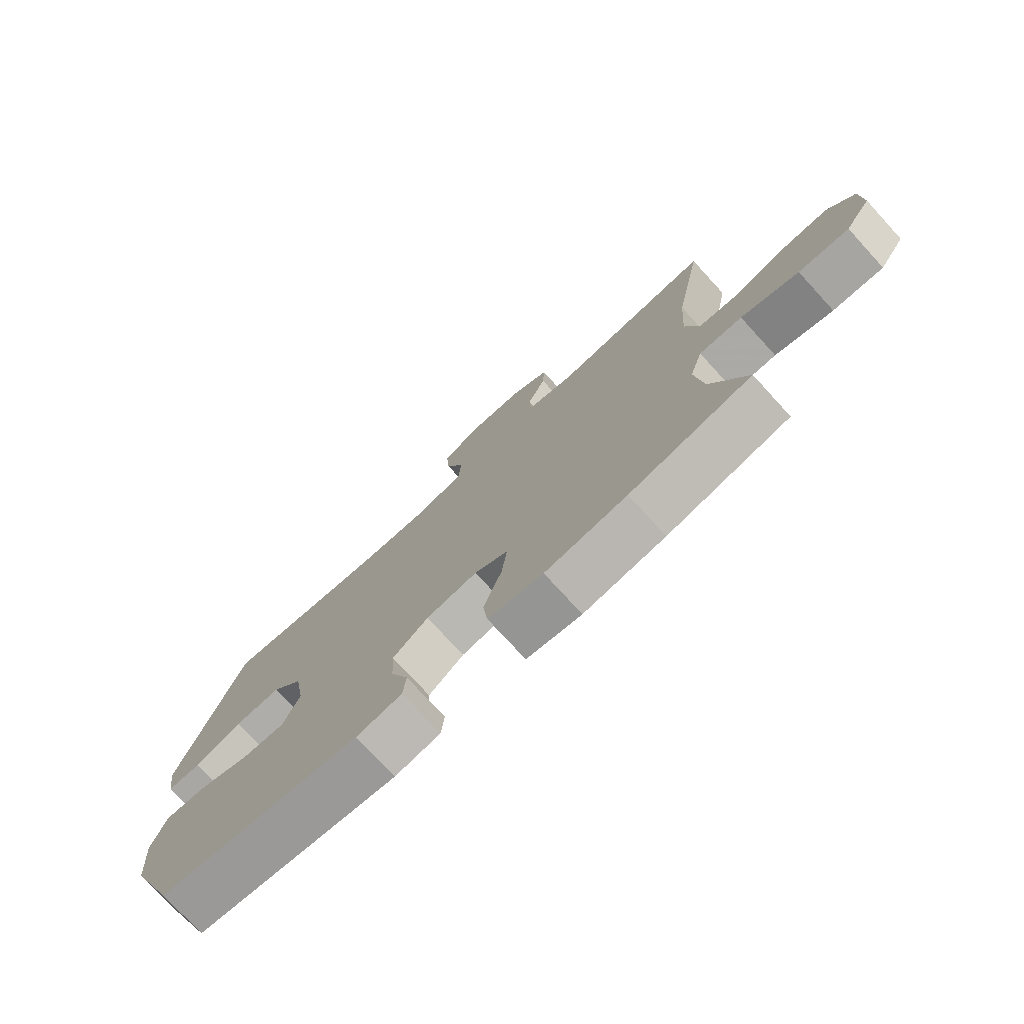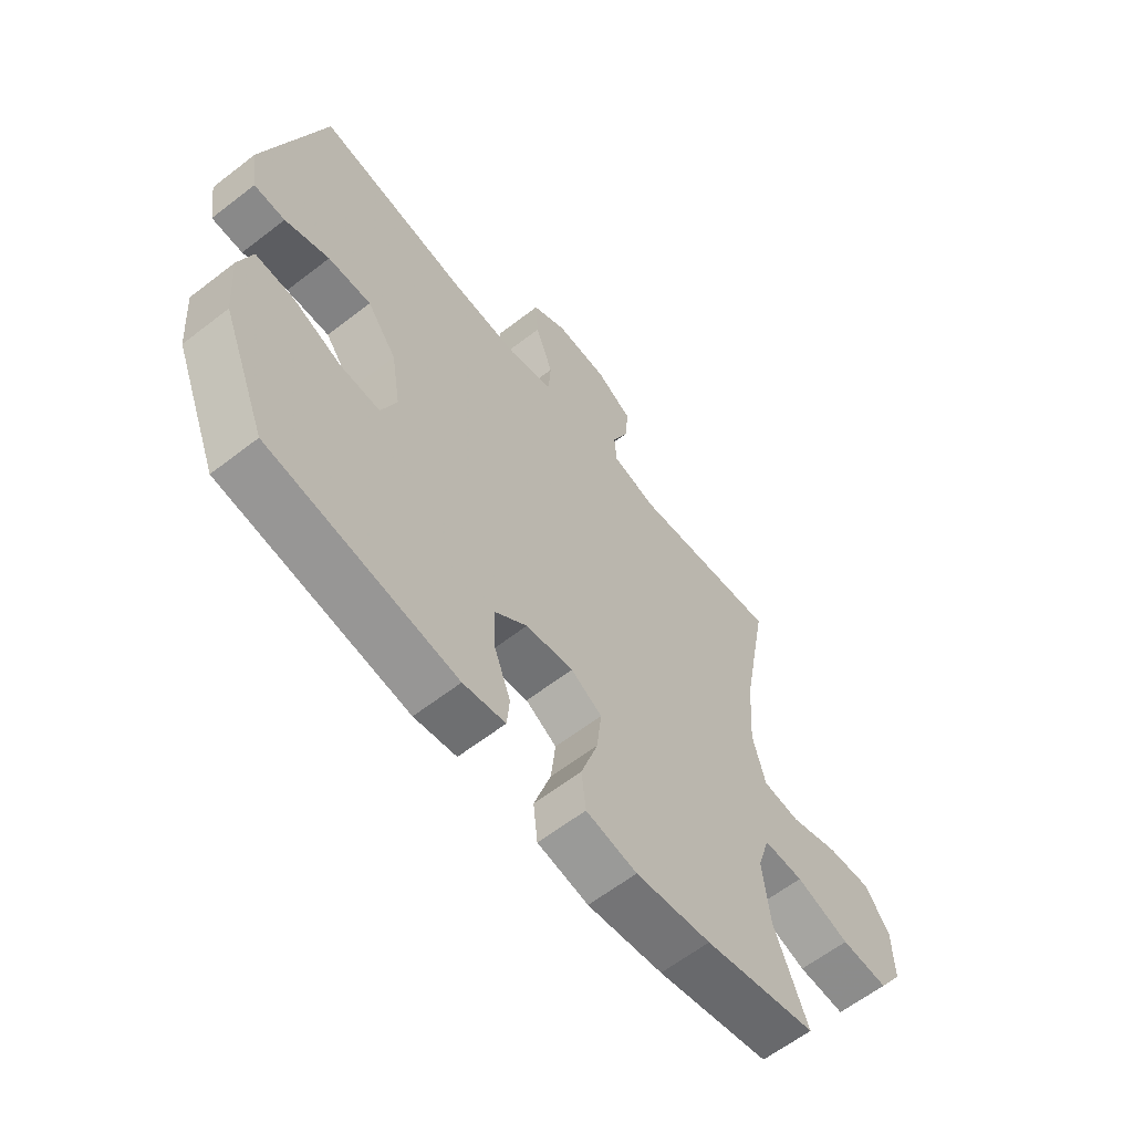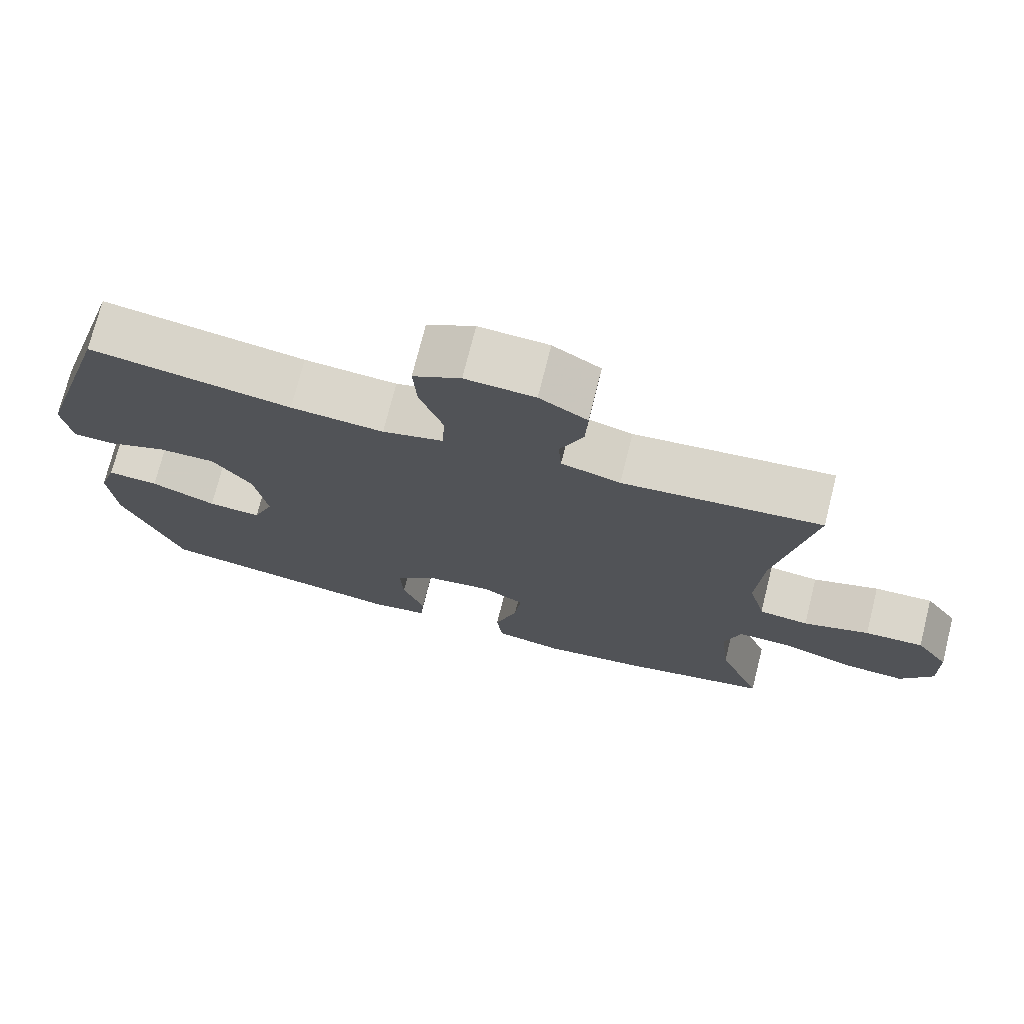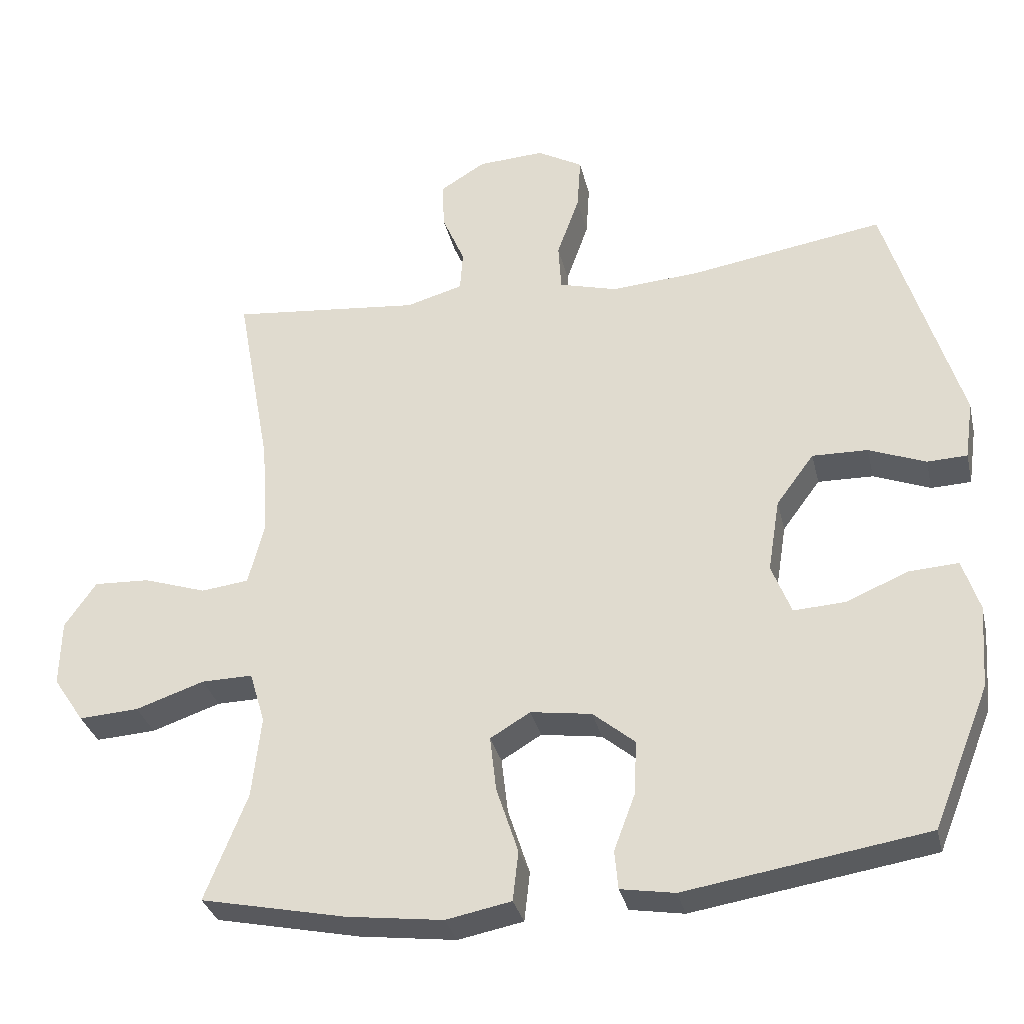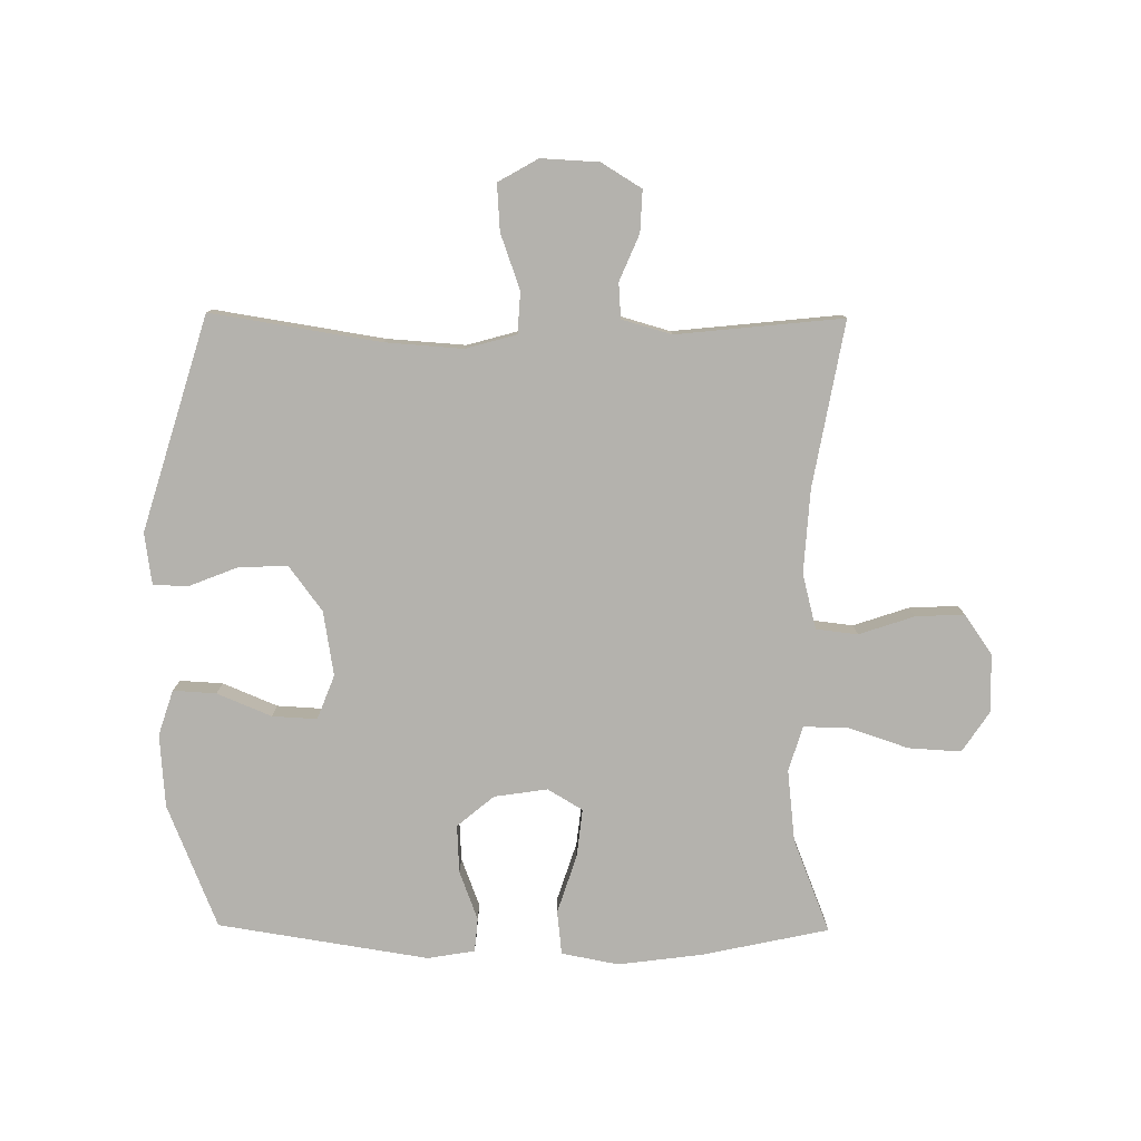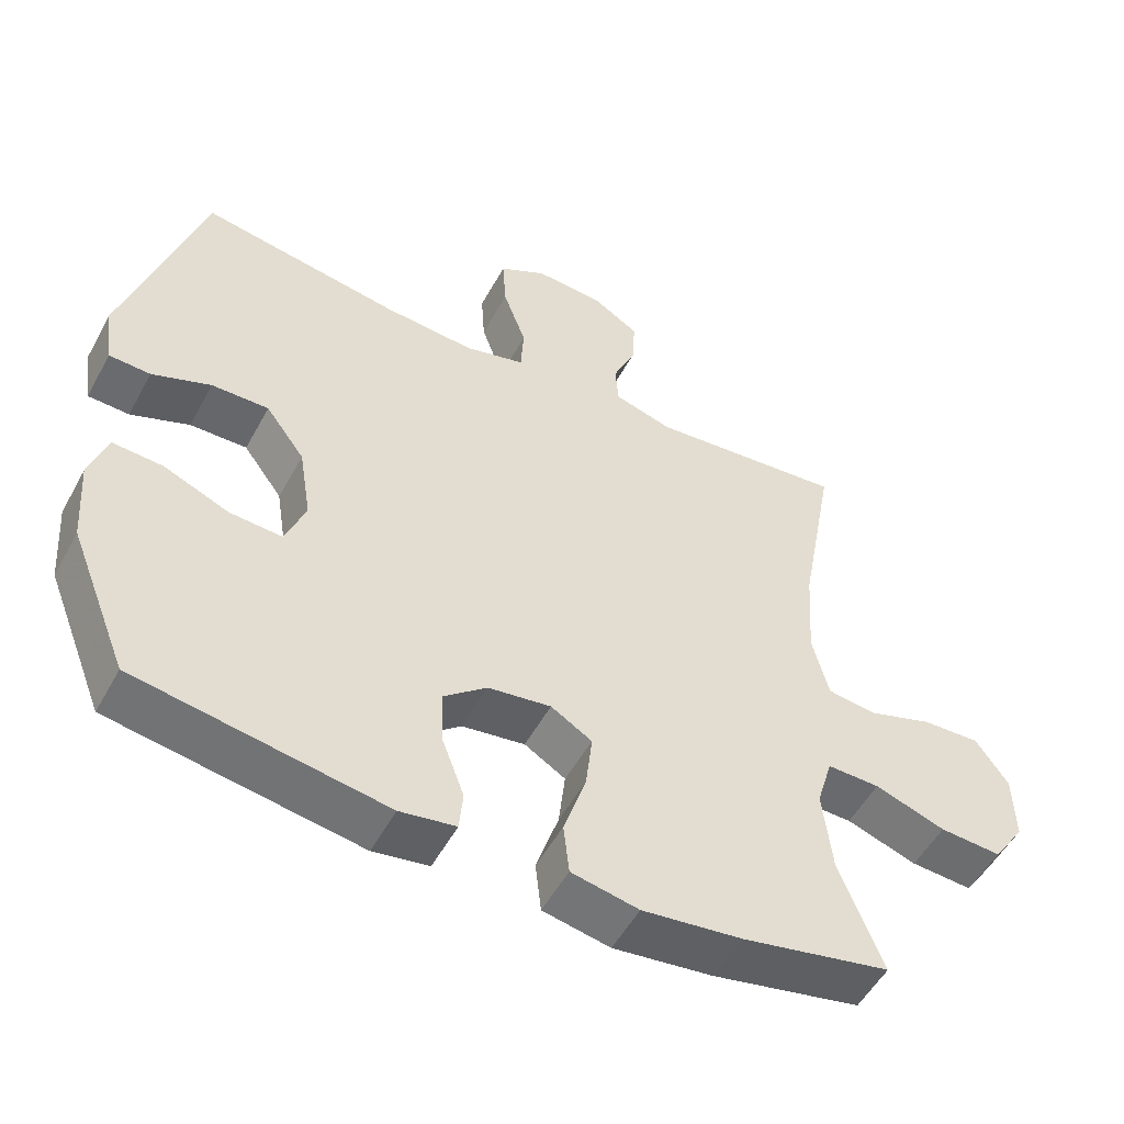
<metadata>
{"format":"obj","ext":"obj","renderer":"f3d","projection":"perspective","resolution":1024,"background":"white","views":[{"elev":-76.3,"azim":42.5,"up":"+Z"},{"elev":-61.8,"azim":-51.8,"up":"+Z"},{"elev":73.7,"azim":14.1,"up":"+Z"},{"elev":-32.4,"azim":-167.0,"up":"+Z"},{"elev":-79.6,"azim":-0.5,"up":"+Y"},{"elev":-52.7,"azim":-28.1,"up":"+Z"}]}
</metadata>
<code>
v 0.5 0.07 -0.5
v 0.294 0.07 -0.544
v 0.156 0.07 -0.562
v 0.063 0.07 -0.544
v 0.055 0.07 -0.473
v 0.086 0.07 -0.378
v 0.095 0.07 -0.299
v 0.038 0.07 -0.265
v -0.049 0.07 -0.278
v -0.109 0.07 -0.328
v -0.105 0.07 -0.406
v -0.075 0.07 -0.486
v -0.08 0.07 -0.541
v -0.157 0.07 -0.554
v -0.5 0.07 -0.5
v -0.581 0.07 -0.299
v -0.59 0.07 -0.18
v -0.566 0.07 -0.106
v -0.496 0.07 -0.11
v -0.407 0.07 -0.147
v -0.334 0.07 -0.151
v -0.306 0.07 -0.079
v -0.323 0.07 0.026
v -0.377 0.07 0.099
v -0.456 0.07 0.097
v -0.537 0.07 0.065
v -0.594 0.07 0.067
v -0.606 0.07 0.151
v -0.5 0.07 0.5
v -0.224 0.07 0.456
v -0.097 0.07 0.447
v -0.014 0.07 0.47
v -0.01 0.07 0.538
v -0.042 0.07 0.628
v -0.047 0.07 0.704
v 0.018 0.07 0.741
v 0.113 0.07 0.736
v 0.178 0.07 0.696
v 0.175 0.07 0.628
v 0.143 0.07 0.553
v 0.147 0.07 0.495
v 0.228 0.07 0.472
v 0.5 0.07 0.5
v 0.451 0.07 0.23
v 0.442 0.07 0.094
v 0.465 0.07 0.004
v 0.533 0.07 -0.004
v 0.623 0.07 0.026
v 0.703 0.07 0.03
v 0.748 0.07 -0.035
v 0.75 0.07 -0.13
v 0.706 0.07 -0.196
v 0.62 0.07 -0.191
v 0.522 0.07 -0.158
v 0.449 0.07 -0.157
v 0.427 0.07 -0.231
v 0.44 0.07 -0.348
v 0.5 0 -0.5
v 0.294 0 -0.544
v 0.156 0 -0.562
v 0.063 0 -0.544
v 0.055 0 -0.473
v 0.086 0 -0.378
v 0.095 0 -0.299
v 0.038 0 -0.265
v -0.049 0 -0.278
v -0.109 0 -0.328
v -0.105 0 -0.406
v -0.075 0 -0.486
v -0.08 0 -0.541
v -0.157 0 -0.554
v -0.5 0 -0.5
v -0.581 0 -0.299
v -0.59 0 -0.18
v -0.566 0 -0.106
v -0.496 0 -0.11
v -0.407 0 -0.147
v -0.334 0 -0.151
v -0.306 0 -0.079
v -0.323 0 0.026
v -0.377 0 0.099
v -0.456 0 0.097
v -0.537 0 0.065
v -0.594 0 0.067
v -0.606 0 0.151
v -0.5 0 0.5
v -0.224 0 0.456
v -0.097 0 0.447
v -0.014 0 0.47
v -0.01 0 0.538
v -0.042 0 0.628
v -0.047 0 0.704
v 0.018 0 0.741
v 0.113 0 0.736
v 0.178 0 0.696
v 0.175 0 0.628
v 0.143 0 0.553
v 0.147 0 0.495
v 0.228 0 0.472
v 0.5 0 0.5
v 0.451 0 0.23
v 0.442 0 0.094
v 0.465 0 0.004
v 0.533 0 -0.004
v 0.623 0 0.026
v 0.703 0 0.03
v 0.748 0 -0.035
v 0.75 0 -0.13
v 0.706 0 -0.196
v 0.62 0 -0.191
v 0.522 0 -0.158
v 0.449 0 -0.157
v 0.427 0 -0.231
v 0.44 0 -0.348
f 52 53 54
f 51 52 54
f 50 51 54
f 49 50 54
f 48 49 54
f 47 48 54
f 46 47 54 55
f 45 46 55 56
f 42 43 44
f 41 42 44 45
f 38 39 40
f 37 38 40
f 36 37 40
f 35 36 40
f 34 35 40
f 33 34 40
f 32 33 40 41
f 41 45 56
f 32 41 56
f 31 32 56
f 28 29 30
f 27 28 30
f 26 27 30
f 25 26 30
f 24 25 30 31
f 18 19 20
f 17 18 20
f 16 17 20
f 15 16 20
f 14 15 20
f 13 14 20
f 12 13 20
f 11 12 20
f 10 11 20 21
f 9 10 21 22
f 4 5 6
f 3 4 6
f 2 3 6
f 1 2 6
f 57 1 6
f 57 6 7
f 57 7 8
f 56 57 8
f 31 56 8
f 24 31 8
f 23 24 8
f 8 9 22 23
f 111 110 109
f 111 109 108
f 111 108 107
f 111 107 106
f 111 106 105
f 111 105 104
f 112 111 104 103
f 113 112 103 102
f 101 100 99
f 102 101 99 98
f 97 96 95
f 97 95 94
f 97 94 93
f 97 93 92
f 97 92 91
f 97 91 90
f 98 97 90 89
f 113 102 98
f 113 98 89
f 113 89 88
f 87 86 85
f 87 85 84
f 87 84 83
f 87 83 82
f 88 87 82 81
f 77 76 75
f 77 75 74
f 77 74 73
f 77 73 72
f 77 72 71
f 77 71 70
f 77 70 69
f 77 69 68
f 78 77 68 67
f 79 78 67 66
f 63 62 61
f 63 61 60
f 63 60 59
f 63 59 58
f 63 58 114
f 64 63 114
f 65 64 114
f 65 114 113
f 65 113 88
f 65 88 81
f 65 81 80
f 80 79 66 65
f 1 58 59 2
f 2 59 60 3
f 3 60 61 4
f 4 61 62 5
f 5 62 63 6
f 6 63 64 7
f 7 64 65 8
f 8 65 66 9
f 9 66 67 10
f 10 67 68 11
f 11 68 69 12
f 12 69 70 13
f 13 70 71 14
f 14 71 72 15
f 15 72 73 16
f 16 73 74 17
f 17 74 75 18
f 18 75 76 19
f 19 76 77 20
f 20 77 78 21
f 21 78 79 22
f 22 79 80 23
f 23 80 81 24
f 24 81 82 25
f 25 82 83 26
f 26 83 84 27
f 27 84 85 28
f 28 85 86 29
f 29 86 87 30
f 30 87 88 31
f 31 88 89 32
f 32 89 90 33
f 33 90 91 34
f 34 91 92 35
f 35 92 93 36
f 36 93 94 37
f 37 94 95 38
f 38 95 96 39
f 39 96 97 40
f 40 97 98 41
f 41 98 99 42
f 42 99 100 43
f 43 100 101 44
f 44 101 102 45
f 45 102 103 46
f 46 103 104 47
f 47 104 105 48
f 48 105 106 49
f 49 106 107 50
f 50 107 108 51
f 51 108 109 52
f 52 109 110 53
f 53 110 111 54
f 54 111 112 55
f 55 112 113 56
f 56 113 114 57
f 57 114 58 1

</code>
